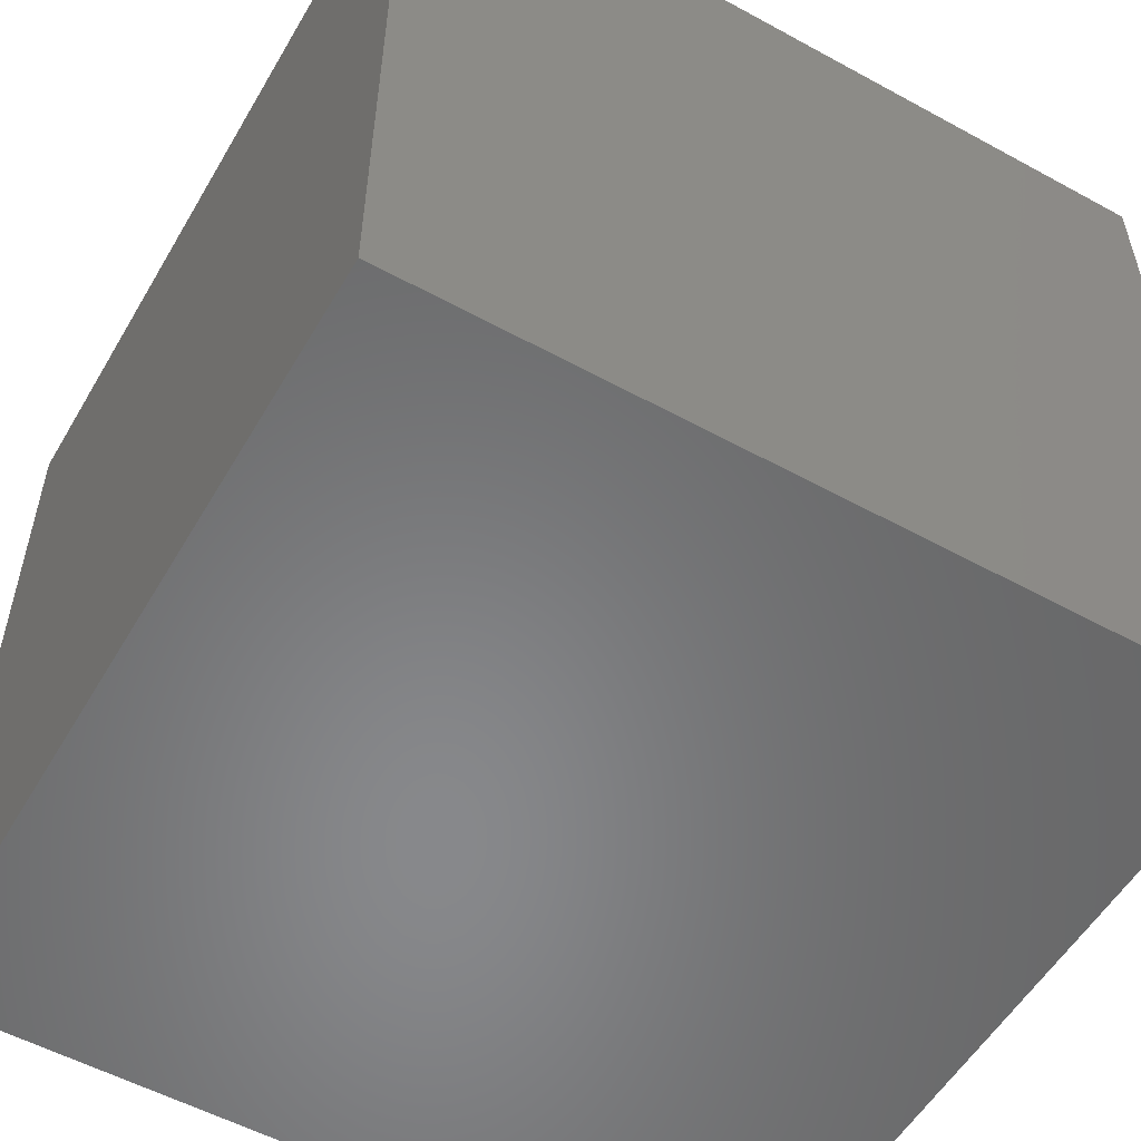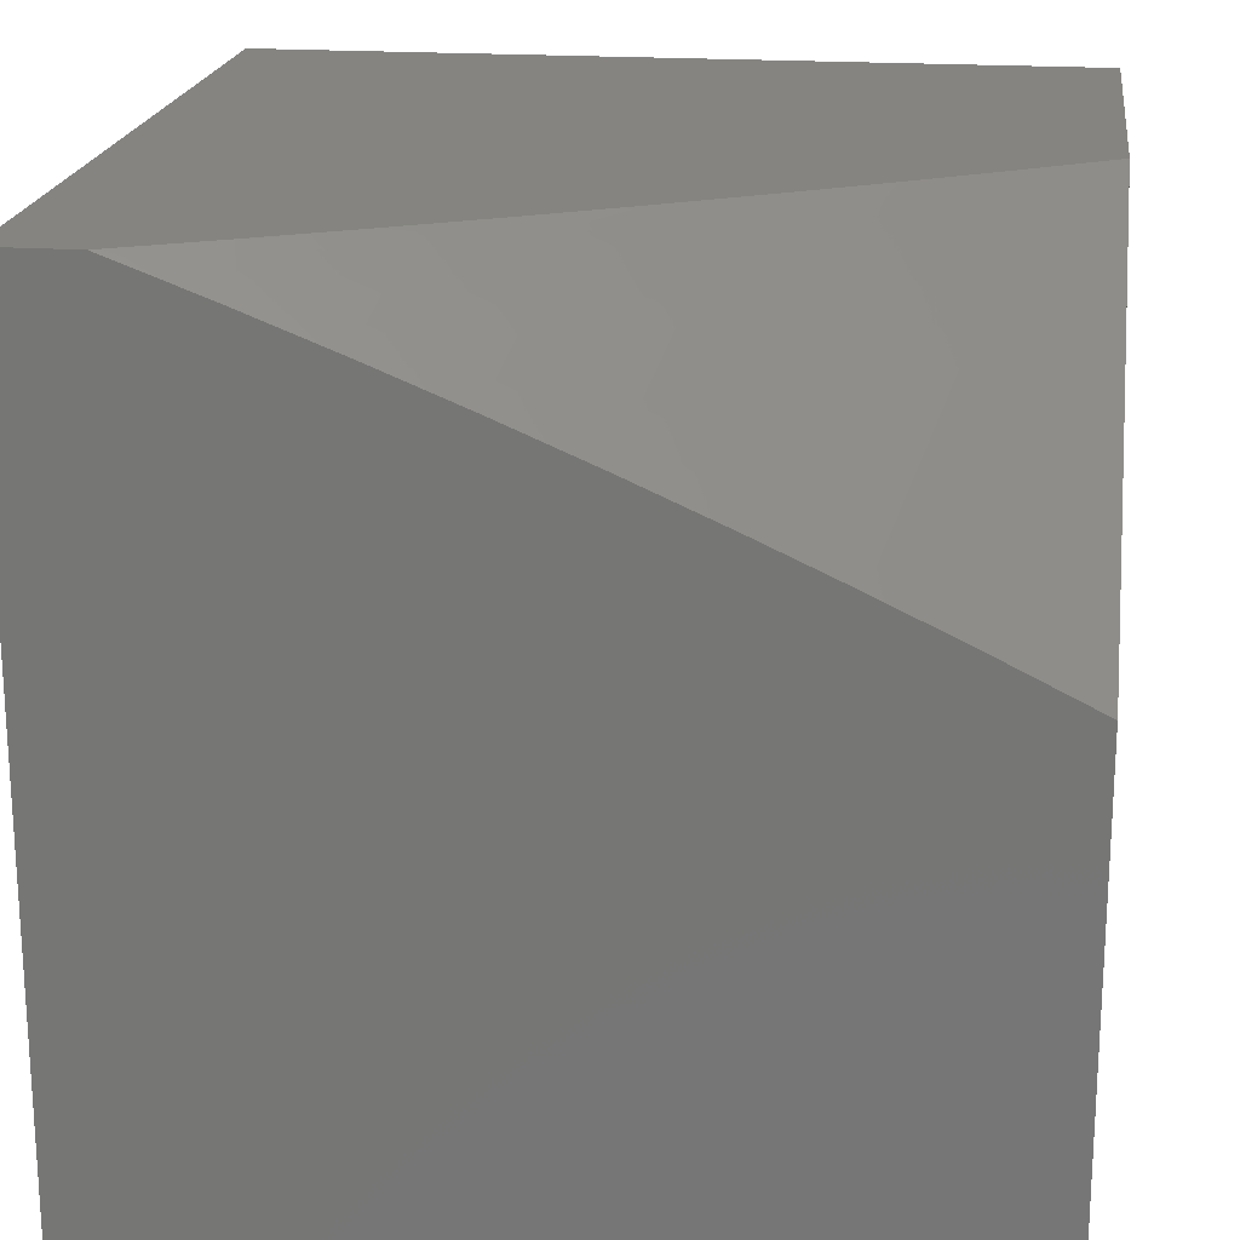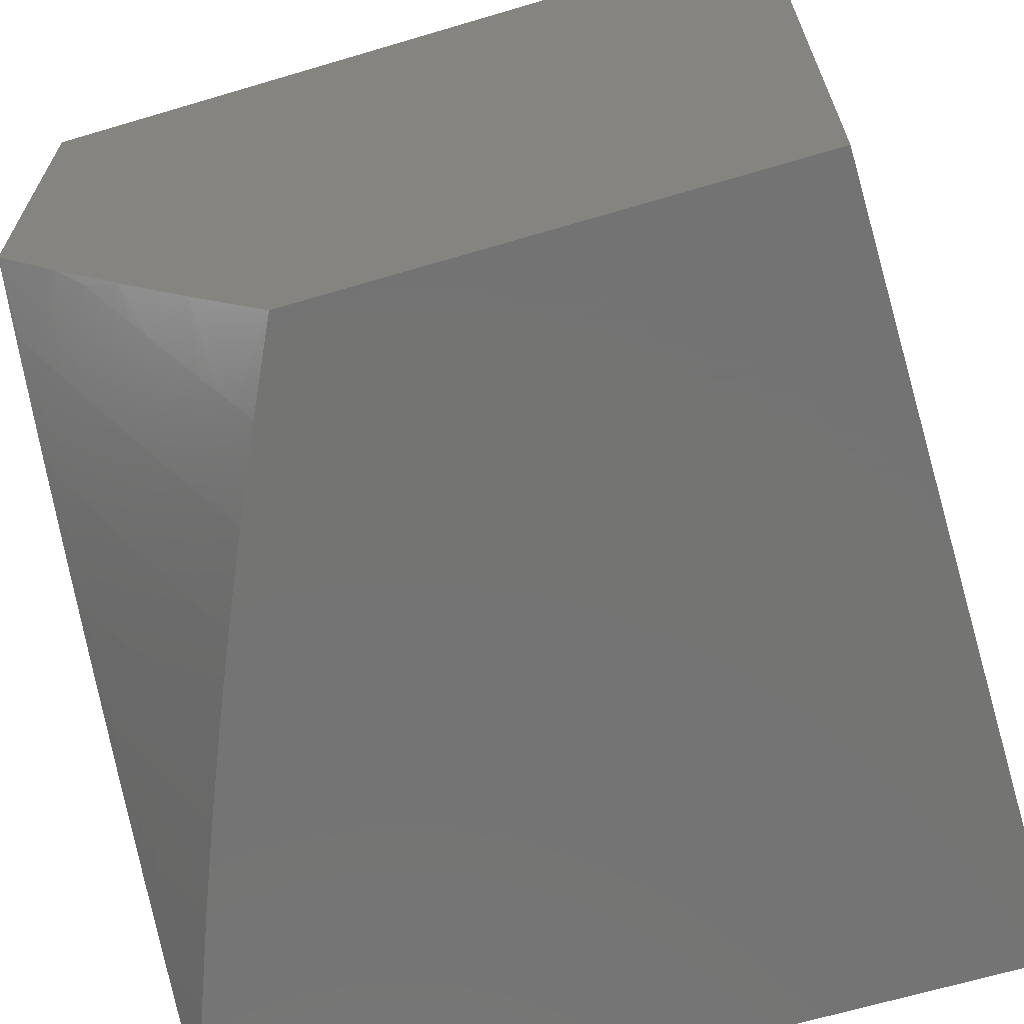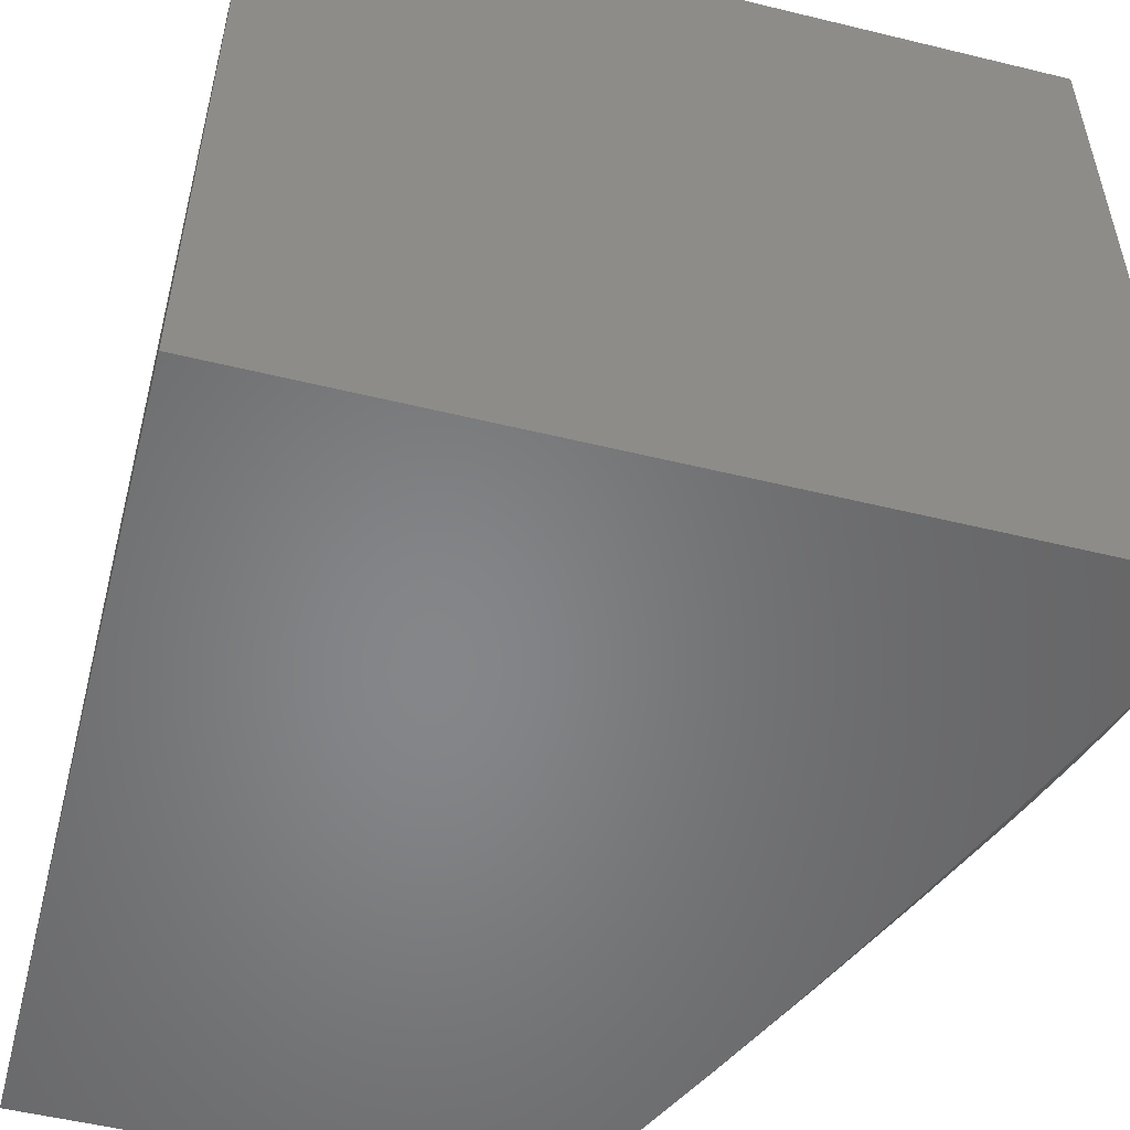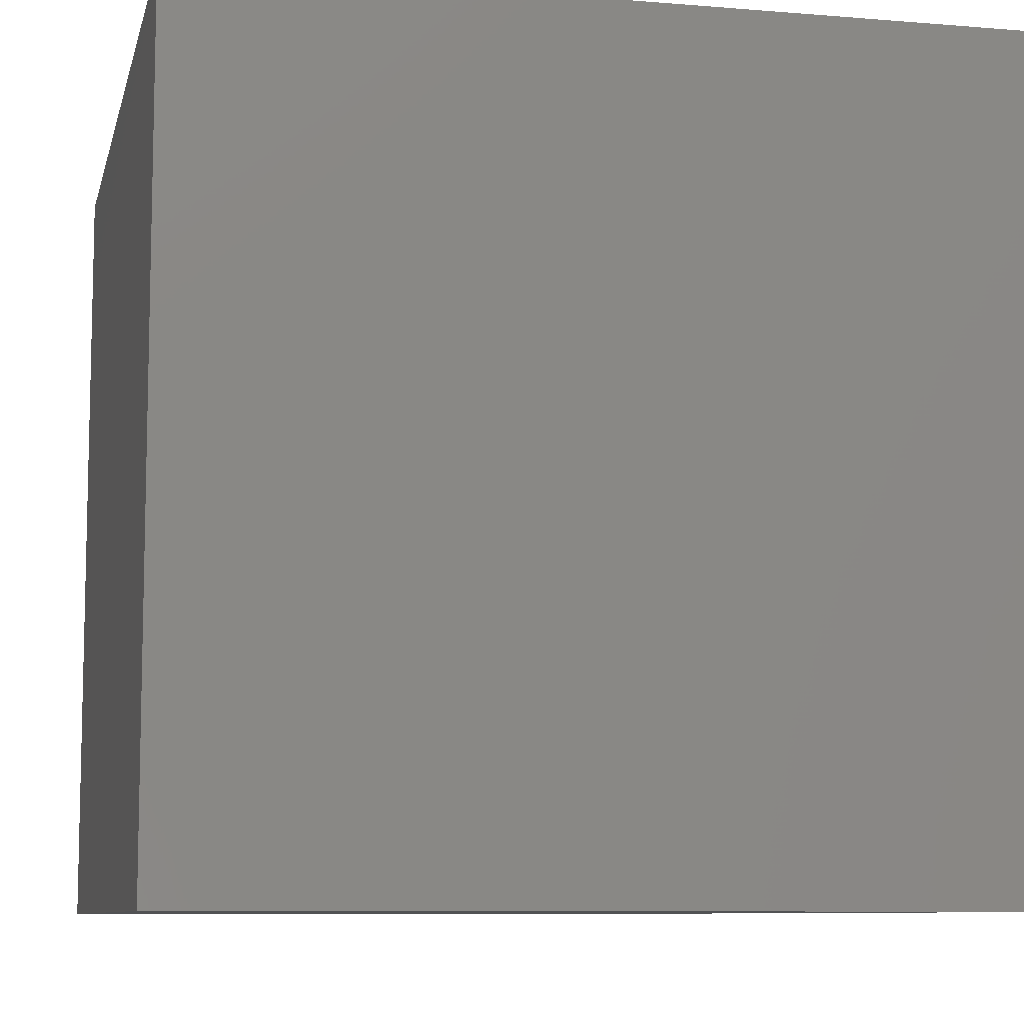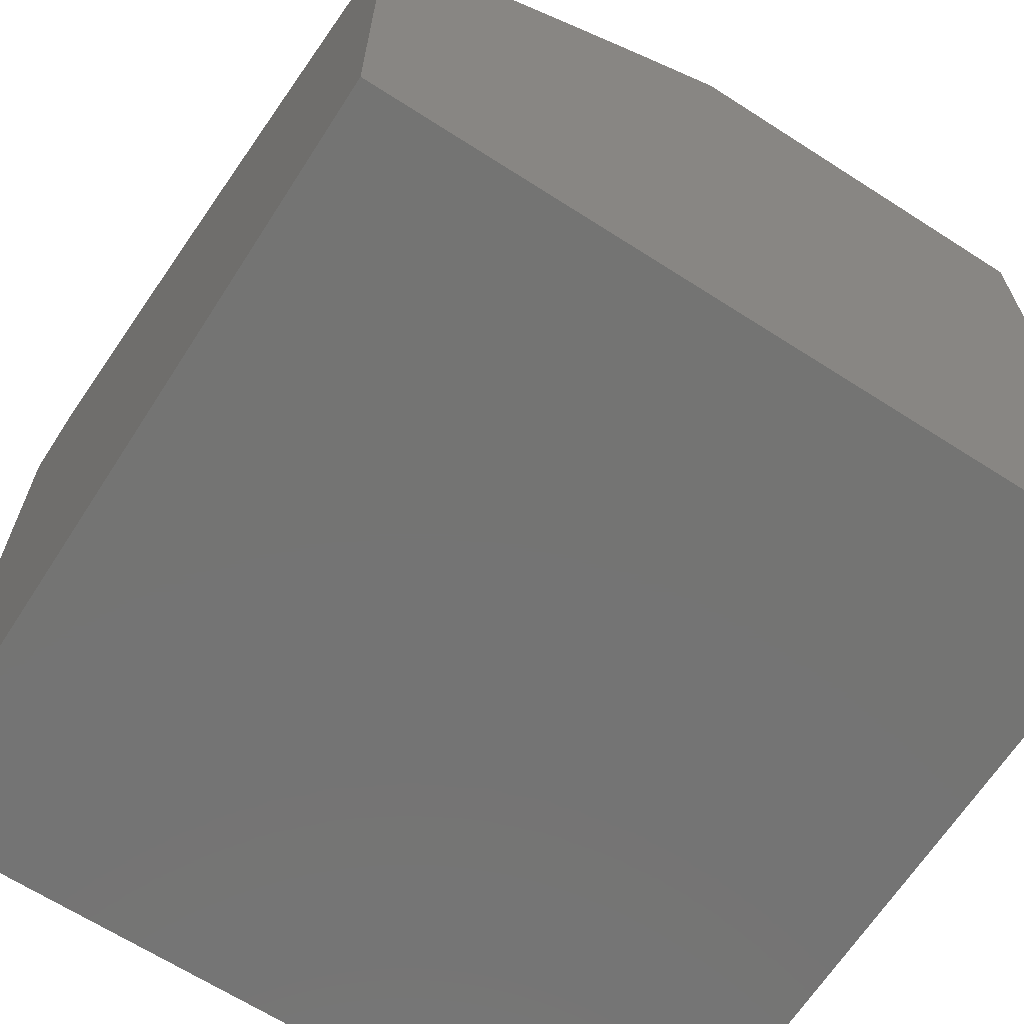
<metadata>
{"format":"stl","ext":"stl","renderer":"f3d","projection":"perspective","resolution":1024,"background":"white","views":[{"elev":-54.8,"azim":60.0,"up":"+Y"},{"elev":19.9,"azim":-172.7,"up":"+Y"},{"elev":-66.0,"azim":-73.4,"up":"+Z"},{"elev":-53.2,"azim":75.4,"up":"+Z"},{"elev":-8.8,"azim":77.4,"up":"+Z"},{"elev":-66.1,"azim":-122.8,"up":"+Y"}]}
</metadata>
<code>
# stl→obj: 82 verts, 160 faces
v -3.218 8 -6.944
v -3.102 8 -7
v -3.224 7.978 -6.969
v -3.216 7.957 -7
v -3.337 7.933 -6.969
v -3.33 7.912 -7
v -3.451 7.887 -6.969
v -3.444 7.865 -7
v -3.564 7.839 -6.969
v -3.556 7.817 -7
v -3.676 7.789 -6.969
v -3.668 7.768 -7
v -3.788 7.738 -6.969
v -3.78 7.717 -7
v -3.9 7.684 -6.969
v -3.89 7.664 -7
v -4 7.61 -7
v -4 7.71 -6.876
v -3.911 7.704 -6.938
v -3.798 7.758 -6.938
v -3.686 7.809 -6.938
v -3.573 7.859 -6.938
v -3.46 7.908 -6.938
v -3.346 7.954 -6.938
v -3.232 7.999 -6.938
v -3.333 8 -6.886
v -3.355 7.975 -6.907
v -3.364 7.995 -6.876
v -3.478 7.949 -6.876
v -3.487 7.969 -6.845
v -3.601 7.921 -6.845
v -3.61 7.941 -6.814
v -3.724 7.89 -6.814
v -3.733 7.91 -6.782
v -3.847 7.858 -6.782
v -3.857 7.878 -6.751
v -3.971 7.823 -6.751
v -3.981 7.843 -6.719
v -4 7.809 -6.751
v -3.99 7.862 -6.688
v -4 7.905 -6.625
v -3.885 7.936 -6.656
v -3.895 7.956 -6.624
v -3.782 8 -6.634
v -3.904 7.975 -6.593
v -3.892 8 -6.567
v -3.914 7.994 -6.561
v -4 8 -6.497
v -3.951 7.784 -6.814
v -3.941 7.764 -6.845
v -3.931 7.744 -6.876
v -3.818 7.798 -6.876
v -3.808 7.778 -6.907
v -3.695 7.83 -6.907
v -3.77 7.989 -6.656
v -3.672 8 -6.7
v -3.761 7.97 -6.688
v -3.752 7.95 -6.719
v -3.876 7.917 -6.688
v -3.866 7.897 -6.719
v -3.628 7.981 -6.751
v -3.56 8 -6.764
v -3.619 7.961 -6.782
v -3.496 7.989 -6.814
v -3.447 8 -6.826
v -3.469 7.928 -6.907
v -3.582 7.88 -6.907
v -3.592 7.9 -6.876
v -3.714 7.87 -6.845
v -3.837 7.838 -6.814
v -3.961 7.804 -6.782
v -3.705 7.85 -6.876
v -3.743 7.93 -6.751
v -3.828 7.818 -6.845
v -3.921 7.724 -6.907
v -4 8 -6
v -4 7 -6
v -4 7 -7
v -3 7 -7
v -3 8 -7
v -3 8 -6
v -3 7 -6
f 1 2 3
f 3 2 4
f 3 4 5
f 5 4 6
f 5 6 7
f 7 6 8
f 7 8 9
f 9 8 10
f 9 10 11
f 11 10 12
f 11 12 13
f 13 12 14
f 13 14 15
f 15 14 16
f 15 16 17
f 17 18 15
f 15 18 19
f 15 19 13
f 13 19 20
f 13 20 11
f 11 20 21
f 11 21 9
f 9 21 22
f 9 22 7
f 7 22 23
f 7 23 5
f 5 23 24
f 5 24 3
f 3 24 25
f 3 25 1
f 1 25 26
f 26 25 27
f 26 27 28
f 28 27 29
f 28 29 30
f 30 29 31
f 30 31 32
f 32 31 33
f 32 33 34
f 34 33 35
f 34 35 36
f 36 35 37
f 36 37 38
f 38 37 39
f 38 39 40
f 40 39 41
f 40 41 42
f 42 41 43
f 42 43 44
f 44 43 45
f 44 45 46
f 46 45 47
f 46 47 48
f 48 47 45
f 48 45 41
f 41 45 43
f 39 49 18
f 18 49 50
f 18 50 51
f 51 50 52
f 51 52 53
f 53 52 54
f 53 54 21
f 21 54 22
f 42 44 55
f 55 44 56
f 55 56 57
f 57 56 58
f 57 58 59
f 59 58 60
f 59 60 40
f 40 60 38
f 58 56 61
f 61 56 62
f 61 62 63
f 63 62 64
f 63 64 32
f 32 64 30
f 62 65 64
f 64 65 30
f 30 65 28
f 28 65 26
f 27 25 24
f 27 24 66
f 66 24 23
f 66 23 67
f 67 23 22
f 67 22 54
f 27 66 29
f 29 66 68
f 29 68 31
f 31 68 69
f 31 69 33
f 33 69 70
f 33 70 35
f 35 70 71
f 35 71 37
f 37 71 39
f 68 66 67
f 68 67 72
f 72 67 54
f 72 54 52
f 32 34 63
f 63 34 73
f 63 73 61
f 61 73 58
f 53 21 20
f 68 72 69
f 69 72 74
f 69 74 70
f 70 74 49
f 70 49 71
f 71 49 39
f 74 72 52
f 60 58 73
f 60 73 36
f 36 73 34
f 42 55 57
f 42 57 59
f 53 20 75
f 75 20 19
f 75 19 18
f 49 74 50
f 50 74 52
f 38 60 36
f 40 42 59
f 18 51 75
f 75 51 53
f 76 48 77
f 77 48 41
f 77 41 39
f 39 18 77
f 77 18 78
f 78 18 17
f 17 16 78
f 78 16 14
f 78 14 79
f 79 14 12
f 79 12 10
f 10 8 79
f 79 8 6
f 79 6 4
f 2 80 4
f 4 80 79
f 81 76 82
f 82 76 77
f 77 78 82
f 82 78 79
f 2 1 80
f 80 1 81
f 81 1 26
f 81 26 65
f 65 62 81
f 81 62 56
f 81 56 44
f 81 44 76
f 76 44 46
f 76 46 48
f 82 79 81
f 81 79 80

</code>
